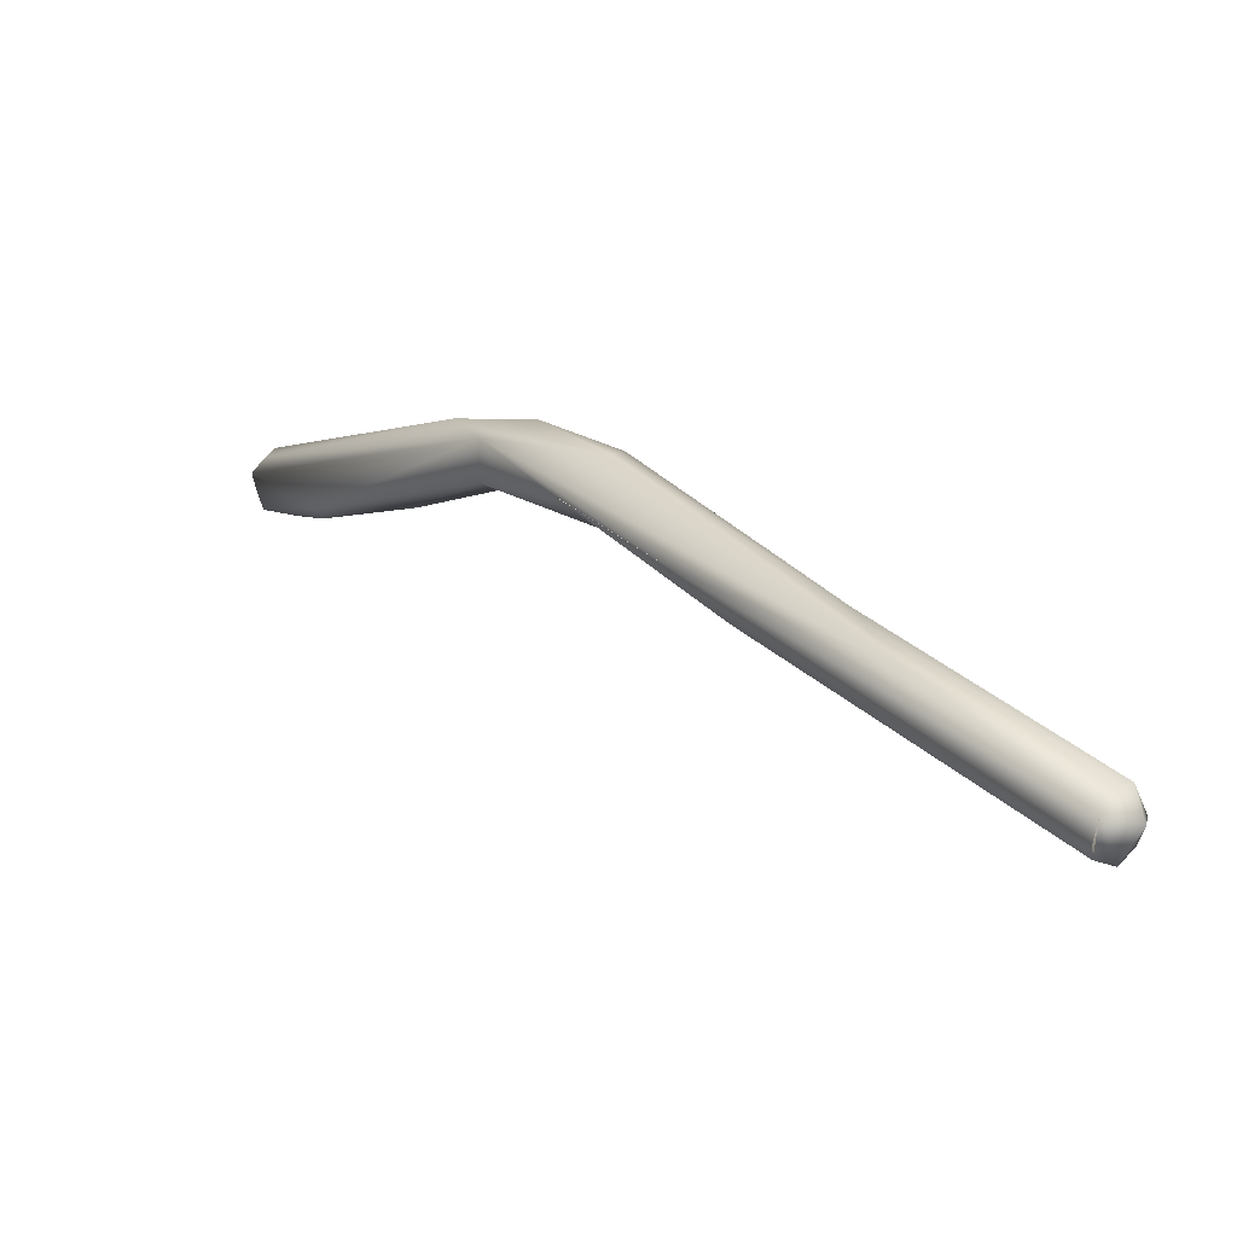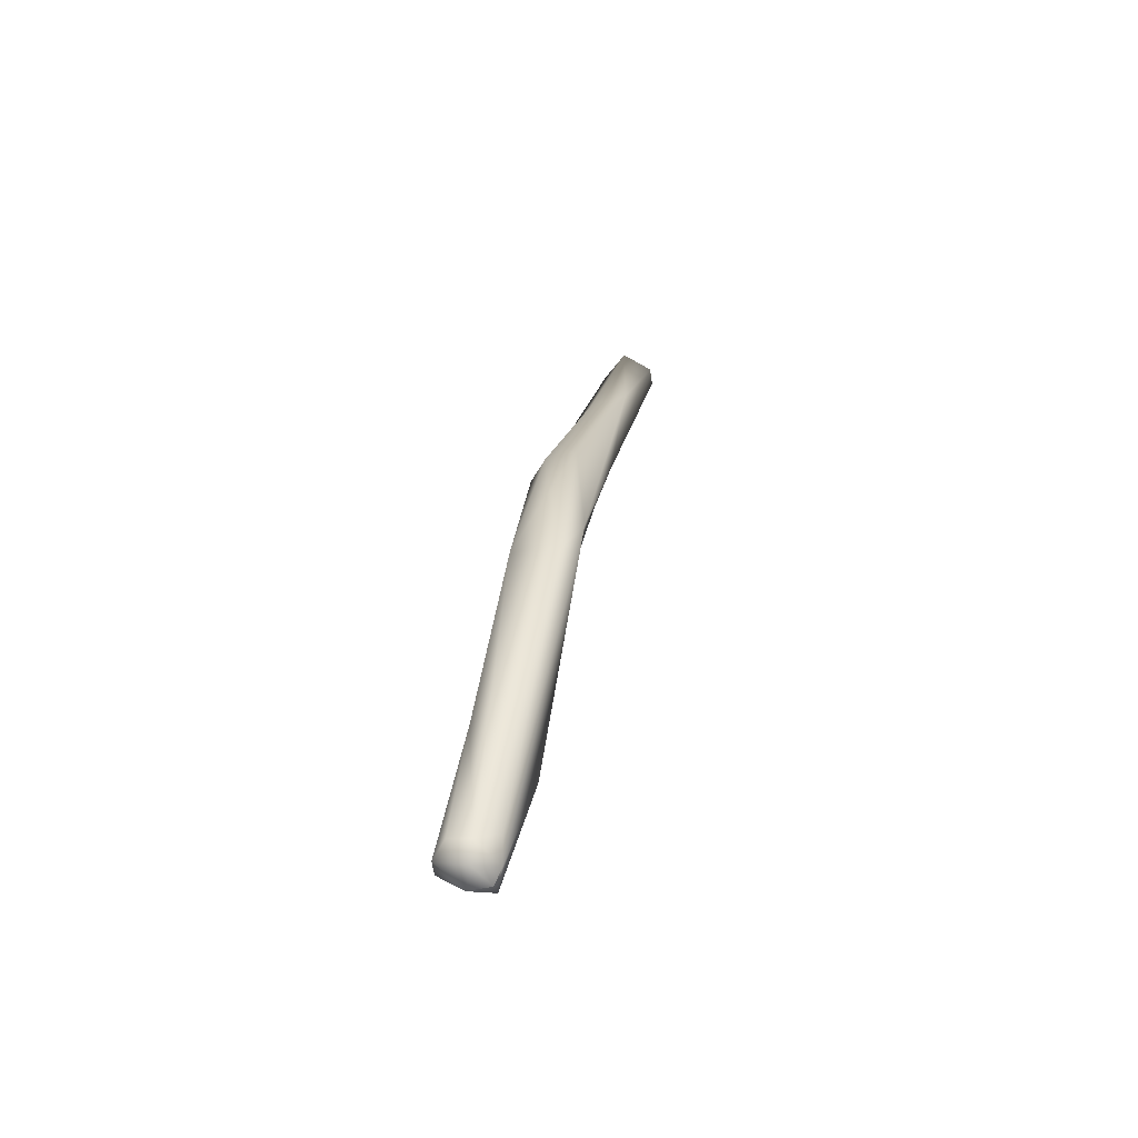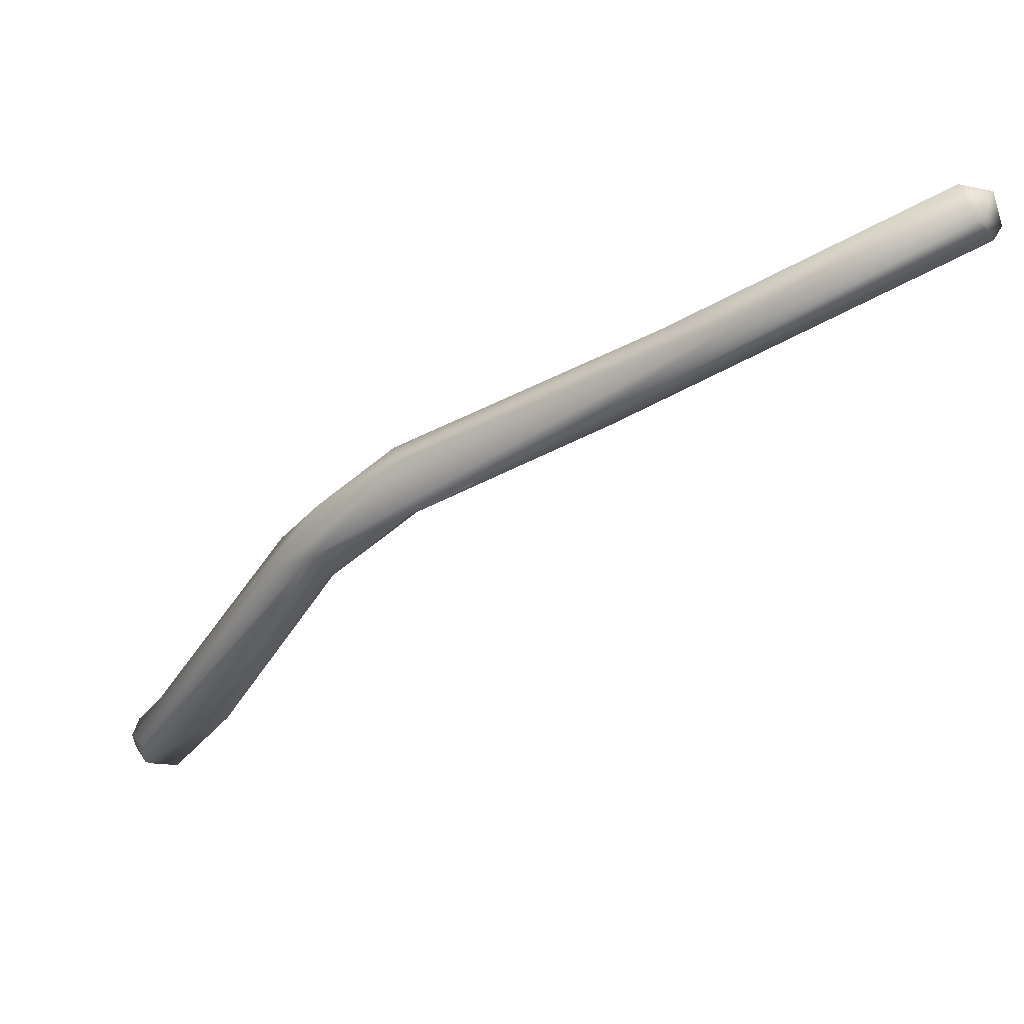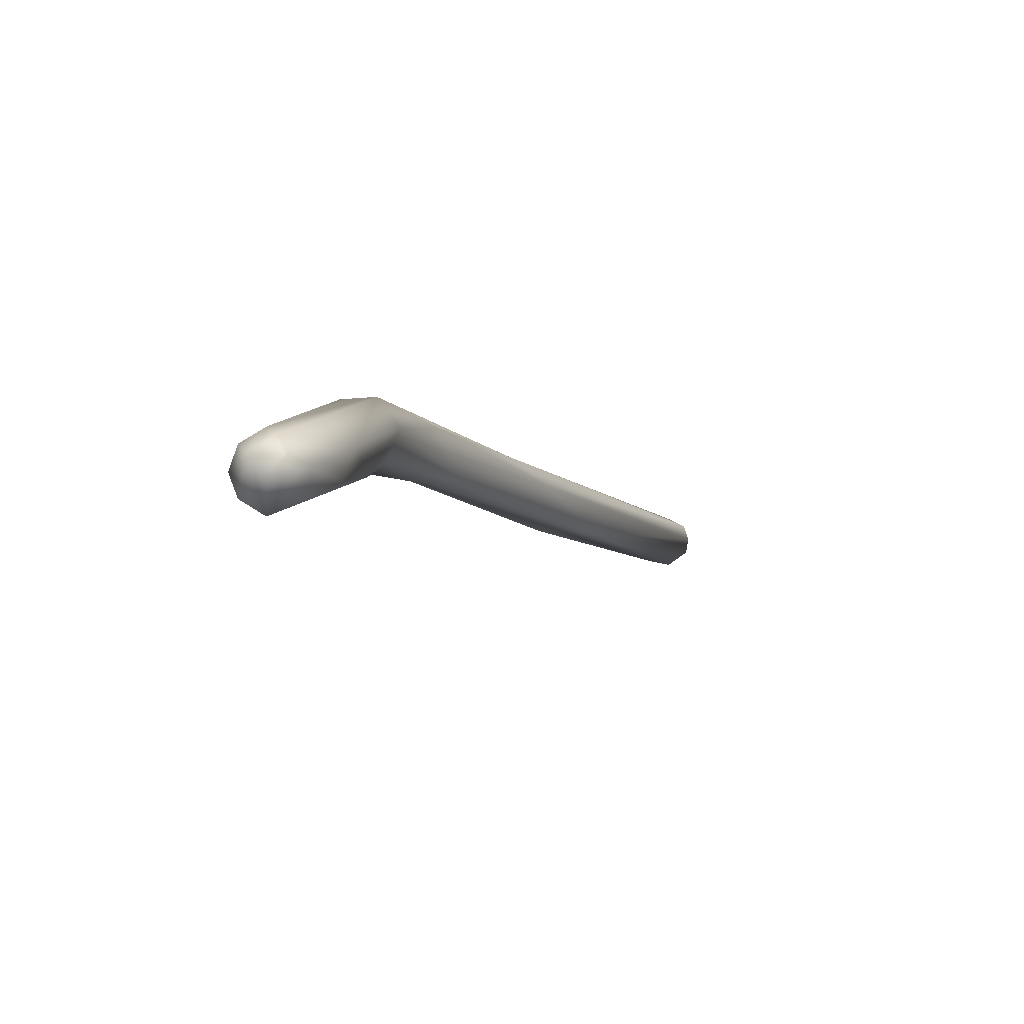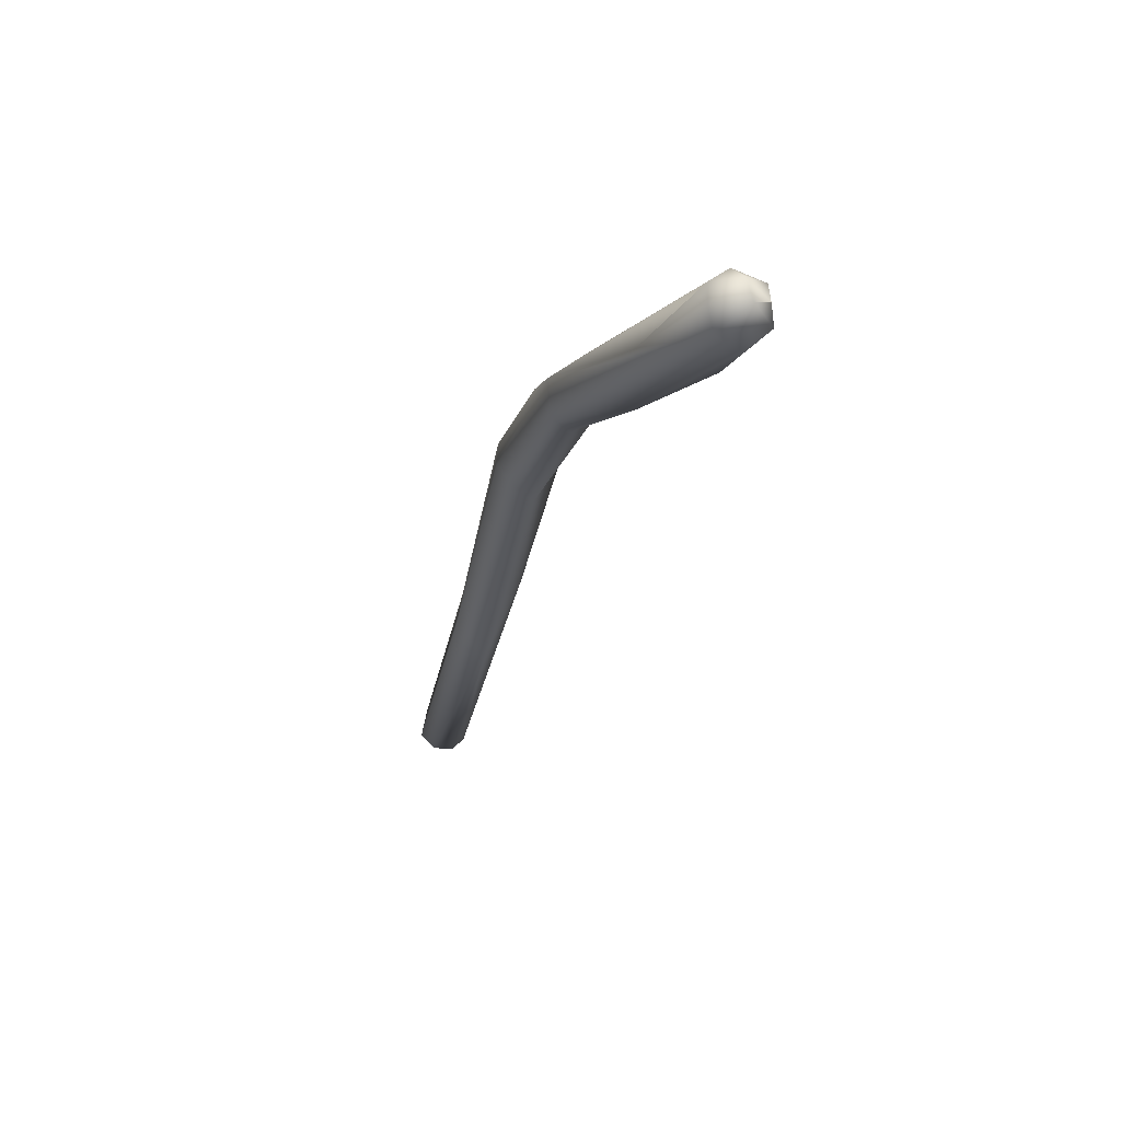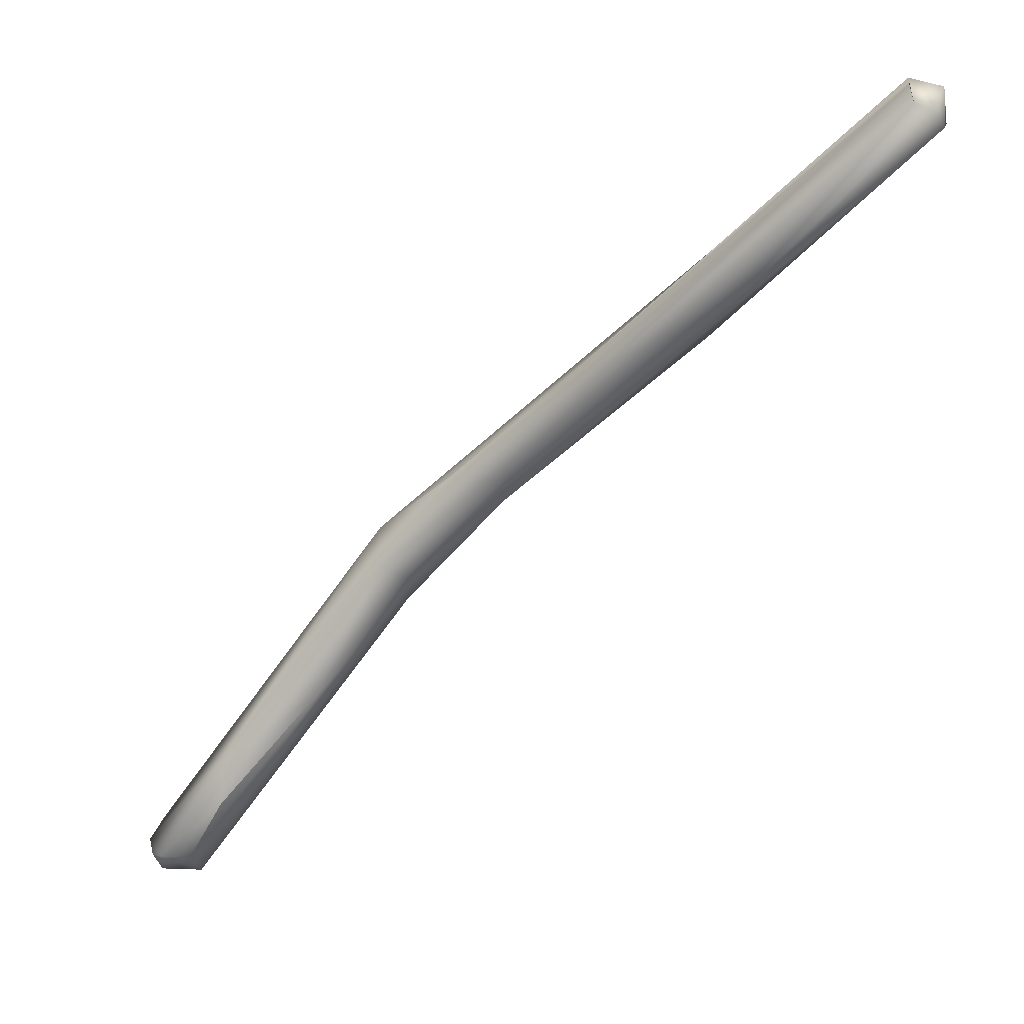
<metadata>
{"format":"obj","ext":"obj","renderer":"f3d","projection":"perspective","resolution":1024,"background":"white","views":[{"elev":67.3,"azim":151.5,"up":"+Y"},{"elev":73.2,"azim":34.8,"up":"+Z"},{"elev":78.8,"azim":83.9,"up":"+Y"},{"elev":-44.8,"azim":44.7,"up":"+Y"},{"elev":27.1,"azim":0.4,"up":"+Z"},{"elev":-3.6,"azim":143.7,"up":"+Y"}]}
</metadata>
<code>
o FJ3433.obj_grp1.2061
v 0.2109 -0.508 5.048
v 0.2099 -0.5087 5.049
v 0.211 -0.5088 5.048
v 0.2102 -0.5096 5.048
v 0.2112 -0.5088 5.046
v 0.211 -0.5088 5.048
v 0.2086 -0.5097 5.046
v 0.2101 -0.5068 5.048
v 0.2094 -0.5034 5.043
v 0.2083 -0.5094 5.048
v 0.2083 -0.5084 5.048
v 0.2093 -0.5078 5.049
v 0.2055 -0.5031 5.043
v 0.2099 -0.5089 5.045
v 0.2058 -0.5 5.039
v 0.2092 -0.5059 5.043
v 0.2092 -0.5059 5.043
v 0.2039 -0.4929 5.036
v 0.2017 -0.4947 5.036
v 0.2026 -0.4936 5.035
v 0.2033 -0.4909 5.037
v 0.2034 -0.493 5.039
v 0.2014 -0.4945 5.038
v 0.2022 -0.4884 5.031
v 0.2007 -0.4903 5.036
v 0.2021 -0.4883 5.031
v 0.1987 -0.489 5.031
v 0.1987 -0.4878 5.032
v 0.1998 -0.4897 5.03
v 0.1997 -0.4864 5.031
v 0.2006 -0.4887 5.029
v 0.1998 -0.4833 5.021
v 0.1967 -0.477 5.015
v 0.2005 -0.4842 5.025
v 0.196 -0.482 5.018
v 0.1974 -0.481 5.015
v 0.1962 -0.4798 5.018
v 0.1933 -0.4717 5.005
v 0.1957 -0.4729 5.004
v 0.1956 -0.4719 5.004
v 0.195 -0.4732 5.003
v 0.1951 -0.4714 5.005
v 0.193 -0.4733 5.005
v 0.1939 -0.4738 5.004
v 0.1938 -0.4718 5.004
f 1 2 3
f 3 2 4
f 5 6 4
f 5 4 7
f 5 1 6
f 5 9 1
f 4 2 10
f 10 2 11
f 7 4 10
f 1 12 2
f 12 1 8
f 12 11 2
f 10 11 13
f 13 7 10
f 15 16 14
f 5 14 17
f 17 9 5
f 14 5 7
f 14 7 15
f 13 11 12
f 17 15 9
f 15 18 9
f 15 20 18
f 7 19 15
f 8 1 21
f 9 21 1
f 21 9 18
f 21 22 8
f 8 22 12
f 12 23 13
f 7 13 23
f 19 7 23
f 12 22 23
f 20 15 19
f 18 24 21
f 25 23 22
f 21 24 26
f 27 19 23
f 27 23 28
f 19 29 20
f 19 27 29
f 30 25 22
f 22 21 30
f 28 23 25
f 18 31 24
f 18 20 31
f 24 31 32
f 25 30 28
f 21 33 30
f 32 34 24
f 26 34 21
f 29 31 20
f 31 36 32
f 33 21 34
f 29 36 31
f 35 27 28
f 30 33 37
f 35 28 37
f 29 35 36
f 27 35 29
f 37 28 30
f 33 38 37
f 36 39 32
f 32 39 40
f 39 36 41
f 32 40 34
f 33 42 38
f 40 42 34
f 43 35 38
f 35 37 38
f 34 42 33
f 45 38 42
f 44 36 35
f 44 35 43
f 45 43 38
f 44 41 36
f 39 41 42
f 42 41 45
f 41 44 45
f 44 43 45

</code>
